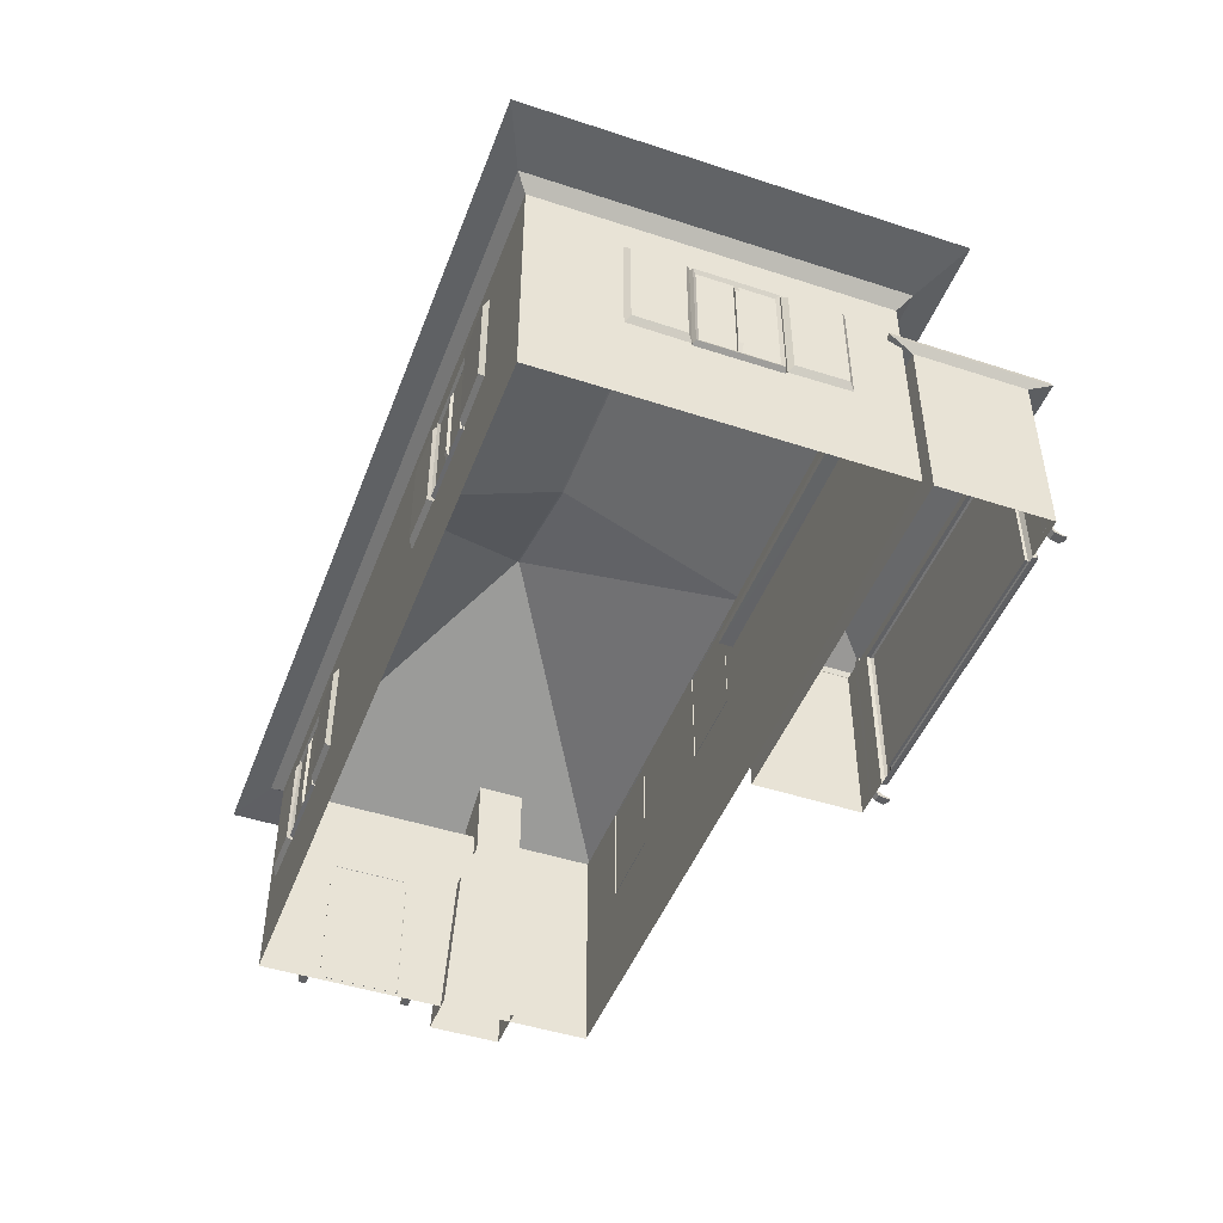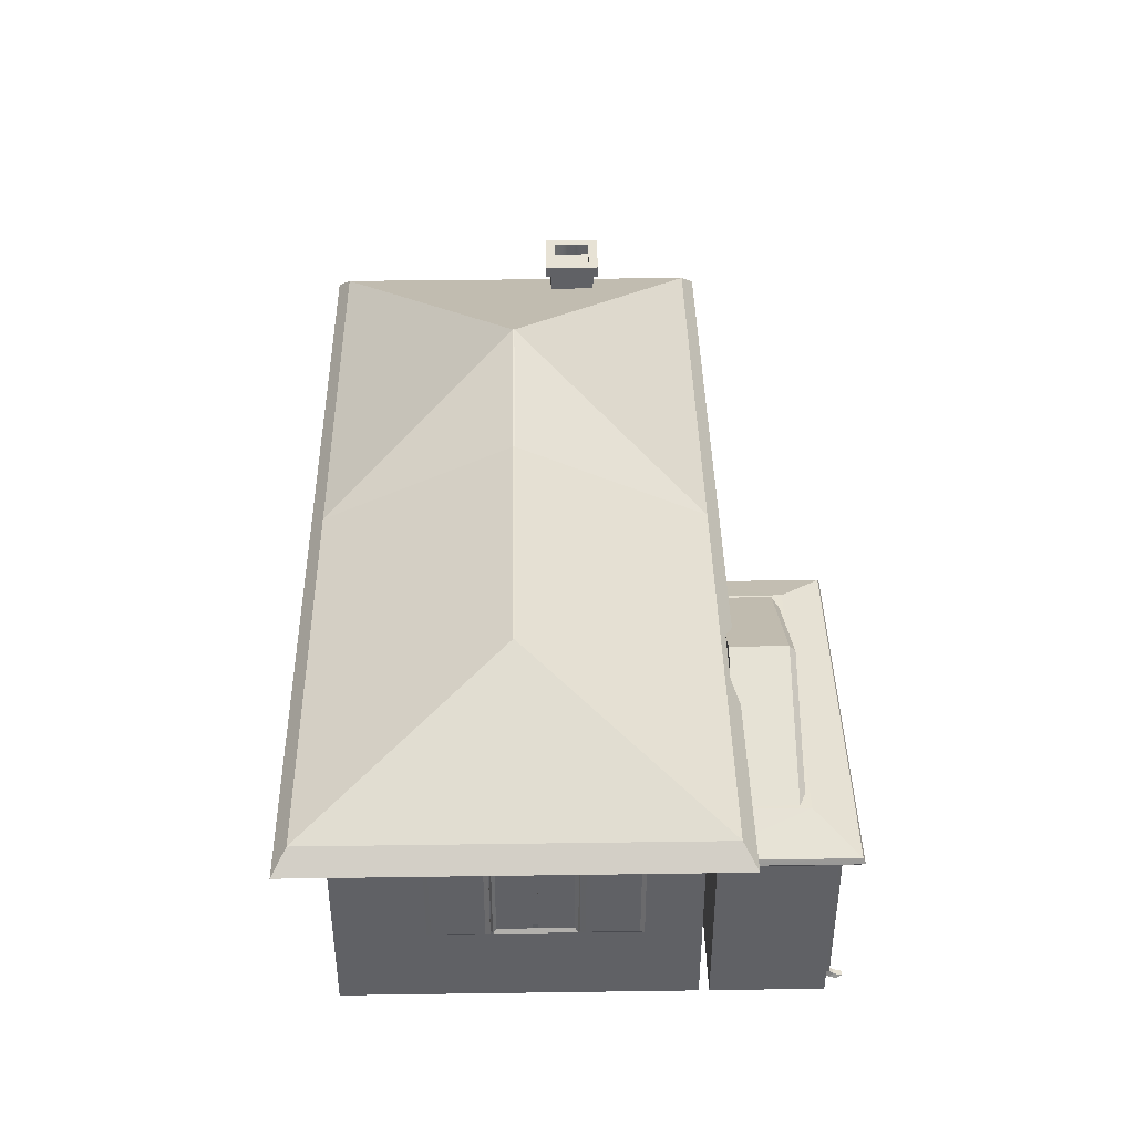
<metadata>
{"format":"obj","ext":"obj","renderer":"f3d","projection":"perspective","resolution":1024,"background":"white","views":[{"elev":-46.9,"azim":-110.4,"up":"+Y"},{"elev":40.1,"azim":-91.0,"up":"+Y"}]}
</metadata>
<code>
o Detail.001_Cube.023_Detail.001_Cube.001
v -1.866 1.137 -12.47
v -1.866 1.333 -12.51
v -1.866 1.137 -12.17
v -1.866 1.137 -11.84
v -1.866 1.137 -11.72
v -1.866 0.499 -12.17
v -1.866 0.499 -12.15
v -1.866 0.4002 -12.15
v -1.866 0.499 -12.47
v -1.866 0.4002 -12.59
v -1.866 0.499 -12.14
v -1.89 0.5251 -11.86
v -1.866 0.499 -11.84
v -1.866 2.229 -12.59
v -1.866 1.137 -12.59
v -1.866 1.333 -11.8
v -1.89 1.111 -12.12
v -1.866 1.137 -12.14
v -1.89 1.111 -12.18
v -1.866 0.4002 -11.72
v -1.89 1.111 -11.86
v -1.866 2.229 -11.72
v -1.89 0.5251 -12.12
v -1.866 2.155 -11.8
v -1.904 1.371 -11.84
v -1.904 2.117 -11.84
v -1.89 1.111 -12.45
v -1.89 0.5251 -12.18
v -1.89 0.5251 -12.45
v -1.904 1.371 -12.47
v -1.904 2.117 -12.47
v -1.866 2.155 -12.51
v -1.819 0.3568 -12.15
v -1.819 0.3568 -11.68
v -1.819 0.3568 -12.63
v -1.819 2.294 -12.63
v -1.819 2.294 -11.68
v -1.819 0.2762 -12.72
v -1.819 2.414 -12.72
v -1.819 0.2762 -12.15
v -1.819 0.2762 -11.59
v -1.819 2.414 -11.59
v -1.925 0.2476 -11.54
v -1.925 2.457 -11.54
v -1.925 0.2476 -12.77
v -1.925 2.457 -12.77
v -1.925 0.2476 -12.15
v -3.317 3.667 -8.354
v -3.366 2.188 -8.388
v -3.317 2.125 -8.354
v -4.57 2.079 -8.455
v -4.533 2.125 -8.354
v -4.533 3.667 -8.354
v -4.57 3.714 -8.455
v -3.28 2.079 -8.455
v -3.28 3.714 -8.455
v -4.484 3.605 -8.388
v -3.366 3.605 -8.388
v -4.484 2.188 -8.388
v -3.96 2.188 -8.389
v -4.504 3.605 -8.389
v -4.504 2.188 -8.389
v -3.28 3.714 -8.394
v -4.57 2.079 -8.394
v -5.479 2.079 -8.385
v -5.409 3.618 -8.315
v -5.479 3.714 -8.385
v -2.372 3.714 -8.385
v -3.211 3.618 -8.323
v -2.441 3.618 -8.315
v -3.89 3.453 -8.342
v -3.96 2.34 -8.342
v -3.89 2.34 -8.342
v -3.96 3.453 -8.342
v -3.96 3.605 -8.389
v -3.346 2.188 -8.389
v -3.89 3.605 -8.389
v -3.89 2.188 -8.389
v -3.211 2.175 -8.323
v -4.639 3.618 -8.323
v -5.409 2.175 -8.315
v -4.639 2.175 -8.323
v -4.57 3.714 -8.394
v -2.372 2.079 -8.385
v -3.28 2.079 -8.394
v -2.441 2.175 -8.315
v -6.688 3.667 -8.354
v -6.737 2.188 -8.388
v -6.688 2.125 -8.354
v -7.942 2.079 -8.455
v -7.905 2.125 -8.354
v -7.905 3.667 -8.354
v -7.942 3.714 -8.455
v -6.652 2.079 -8.455
v -6.652 3.714 -8.455
v -7.856 3.605 -8.388
v -6.737 3.605 -8.388
v -7.856 2.188 -8.388
v -7.332 2.188 -8.389
v -7.875 3.605 -8.389
v -7.875 2.188 -8.389
v -7.262 3.453 -8.342
v -7.332 2.34 -8.342
v -7.262 2.34 -8.342
v -7.332 3.453 -8.342
v -7.332 3.605 -8.389
v -6.718 2.188 -8.389
v -7.262 3.605 -8.389
v -7.262 2.188 -8.389
v -4.601 3.121 -13.77
v -4.552 1.641 -13.73
v -4.601 1.579 -13.77
v -4.638 1.532 -13.67
v -3.384 1.579 -13.77
v -3.348 1.532 -13.67
v -3.384 3.121 -13.77
v -3.348 3.167 -13.67
v -4.638 3.167 -13.67
v -4.552 3.059 -13.73
v -3.433 1.641 -13.73
v -3.433 3.059 -13.73
v -3.958 1.641 -13.73
v -3.414 3.059 -13.73
v -3.414 1.641 -13.73
v -4.638 3.167 -13.73
v -3.348 1.532 -13.73
v -2.439 3.167 -13.74
v -2.508 1.628 -13.81
v -2.508 3.071 -13.81
v -5.546 3.167 -13.74
v -4.707 3.071 -13.8
v -5.477 3.071 -13.81
v -4.028 2.907 -13.78
v -3.958 1.793 -13.78
v -4.028 1.793 -13.78
v -3.958 2.907 -13.78
v -3.958 3.059 -13.73
v -4.571 1.641 -13.73
v -4.028 3.059 -13.73
v -4.028 1.641 -13.73
v -4.707 1.628 -13.8
v -3.278 3.071 -13.8
v -3.278 1.628 -13.8
v -3.348 3.167 -13.73
v -5.546 1.532 -13.74
v -4.638 1.532 -13.73
v -5.477 1.628 -13.81
v -2.439 1.532 -13.74
v -11.78 3.121 -13.77
v -11.73 1.641 -13.73
v -11.78 1.579 -13.77
v -11.82 1.532 -13.67
v -10.56 1.579 -13.77
v -10.53 1.532 -13.67
v -10.56 3.121 -13.77
v -10.53 3.167 -13.67
v -11.82 3.167 -13.67
v -11.73 3.059 -13.73
v -10.61 1.641 -13.73
v -10.61 3.059 -13.73
v -11.14 1.641 -13.73
v -10.59 3.059 -13.73
v -10.59 1.641 -13.73
v -11.82 3.167 -13.73
v -10.53 1.532 -13.73
v -9.617 3.167 -13.74
v -9.686 1.628 -13.81
v -9.686 3.071 -13.81
v -12.72 3.167 -13.74
v -11.88 3.071 -13.8
v -12.65 3.071 -13.81
v -11.21 2.907 -13.78
v -11.14 1.793 -13.78
v -11.21 1.793 -13.78
v -11.14 2.907 -13.78
v -11.14 3.059 -13.73
v -11.75 1.641 -13.73
v -11.21 3.059 -13.73
v -11.21 1.641 -13.73
v -11.88 1.628 -13.8
v -10.46 3.071 -13.8
v -10.46 1.628 -13.8
v -10.53 3.167 -13.73
v -12.72 1.532 -13.74
v -11.82 1.532 -13.73
v -12.65 1.628 -13.81
v -9.617 1.532 -13.74
v -14.11 3.156 -10.22
v -14.08 1.676 -10.27
v -14.11 1.614 -10.22
v -14.01 1.568 -11.47
v -14.11 1.614 -11.43
v -14.11 3.156 -11.43
v -14.01 3.203 -11.47
v -14.01 1.568 -10.18
v -14.01 3.203 -10.18
v -14.08 3.094 -11.38
v -14.08 3.094 -10.27
v -14.08 1.676 -11.38
v -14.08 1.676 -10.86
v -14.08 3.094 -11.4
v -14.08 1.676 -11.4
v -14.08 3.203 -10.18
v -14.08 1.568 -11.47
v -14.08 3.203 -12.38
v -14.15 1.664 -12.31
v -14.15 3.107 -12.31
v -14.08 3.203 -9.272
v -14.15 3.107 -10.11
v -14.15 3.107 -9.341
v -14.13 2.942 -10.79
v -14.13 1.828 -10.86
v -14.13 1.828 -10.79
v -14.13 2.942 -10.86
v -14.08 3.094 -10.86
v -14.08 1.676 -10.25
v -14.08 3.094 -10.79
v -14.08 1.676 -10.79
v -14.15 1.664 -10.11
v -14.15 3.107 -11.54
v -14.15 1.664 -11.54
v -14.08 3.203 -11.47
v -14.08 1.568 -9.272
v -14.08 1.568 -10.18
v -14.15 1.664 -9.341
v -14.08 1.568 -12.38
v -3.346 3.605 -8.389
v -6.718 3.605 -8.389
v -4.571 3.059 -13.73
v -11.75 3.059 -13.73
v -14.08 3.094 -10.25
v -9.003 0.7353 -6.498
v -9.086 2.577 -6.536
v -9.086 0.7353 -6.536
v -8.884 2.737 -6.534
v -13.41 2.74 -6.596
v -13.41 2.74 -6.533
v -8.923 0.225 -6.498
v -13.29 0.2934 -6.497
v -13.37 0.225 -6.497
v -13.2 0.3521 -6.534
v -13.2 0.7353 -6.576
v -13.2 0.7353 -6.534
v -8.884 0.1921 -6.534
v -13.41 0.1921 -6.596
v -8.884 0.1921 -6.597
v -13.29 0.7353 -6.497
v -9.003 2.636 -6.498
v -13.2 2.58 -6.534
v -9.003 0.2934 -6.498
v -9.086 0.3521 -6.577
v -9.086 0.7353 -6.577
v -9.086 0.3521 -6.536
v -13.2 0.3521 -6.576
v -8.923 0.7353 -6.498
v -13.2 2.58 -6.576
v -9.086 2.577 -6.577
v -13.37 0.7353 -6.497
v -8.923 2.704 -6.498
v -13.29 2.639 -6.497
v -13.41 0.7353 -6.596
v -13.41 0.7353 -6.533
v -8.25 2.878 -6.597
v -14.04 2.882 -6.596
v -14.04 0.7353 -6.596
v -8.25 0.1903 -6.597
v -8.25 0.7353 -6.597
v -8.884 0.7353 -6.597
v -8.25 2.878 -8.292
v -8.152 3 -6.251
v -8.25 0.7353 -8.292
v -14.04 0.7353 -8.29
v -8.181 3.083 -8.65
v -8.872 3.376 -6.944
v -8.182 3.089 -6.287
v -14.04 2.882 -8.29
v -8.152 3 -8.639
v -14.14 3.004 -6.249
v -14.14 3.004 -8.636
v -13.42 3.378 -8.396
v -13.42 3.378 -6.943
v -14.11 3.092 -6.285
v -14.11 3.087 -8.648
v -8.506 2.967 -6.597
v -8.628 0.3253 -6.597
v -8.628 2.967 -6.597
v -8.608 0.3253 -6.509
v -8.526 2.967 -6.509
v -8.608 2.967 -6.509
v -8.526 0.3253 -6.509
v -8.506 0.2264 -6.518
v -8.506 0.3253 -6.597
v -8.526 0.27 -6.441
v -8.506 0.1943 -6.396
v -8.628 0.2264 -6.518
v -8.608 0.2701 -6.441
v -8.628 0.1943 -6.396
v -8.526 0.2379 -6.319
v -8.608 0.238 -6.319
v -13.72 2.967 -6.597
v -13.85 0.3253 -6.597
v -13.85 2.967 -6.597
v -13.83 0.3253 -6.509
v -13.74 2.967 -6.509
v -13.83 2.967 -6.509
v -13.74 0.3253 -6.509
v -13.72 0.2264 -6.518
v -13.72 0.3253 -6.597
v -13.74 0.27 -6.441
v -13.72 0.1943 -6.396
v -13.85 0.2264 -6.518
v -13.83 0.2701 -6.441
v -13.85 0.1943 -6.396
v -13.74 0.2379 -6.319
v -13.83 0.238 -6.319
v -8.884 0.7353 -6.534
v -13.37 2.707 -6.497
v -13.41 0.1921 -6.533
v -13.4 3.362 -7.108
v -11.14 4.372 -7.988
v -13.4 3.362 -7.988
v -8.885 3.362 -7.988
v -8.885 3.362 -7.108
v -9.123 3.362 -7.012
v -11.14 4.372 -7.108
v -11.14 4.266 -7.012
v -13.16 3.362 -7.012
v -9.182 3.352 -7.012
v -13.1 3.352 -7.012
v -8.884 2.737 -6.597
v -14.04 0.1903 -8.29
v -14.04 0.1903 -6.596
v -13.1 3.352 -7.133
v -11.14 4.23 -7.012
v -9.182 3.352 -7.133
v -11.14 4.23 -7.133
v -7.98 3.771 -8.445
v -14.04 0.7353 -8.444
v -7.98 0.7353 -8.445
v -7.98 0.1903 -8.445
v -1.92 0.7353 -8.445
v -14.04 0.7353 -13.71
v -7.98 3.771 -13.71
v -7.98 0.7353 -13.71
v -1.92 0.7353 -13.71
v -7.98 0.1903 -13.71
v -1.92 0.1903 -8.445
v -1.92 3.769 -8.445
v -7.98 3.939 -8.271
v -1.92 3.769 -13.71
v -14.04 3.773 -8.444
v -14.04 0.1903 -13.71
v -14.04 0.1903 -8.444
v -1.719 3.937 -13.89
v -0.8051 4.001 -7.862
v -1.719 3.937 -8.272
v -14.04 3.773 -13.71
v -7.98 3.939 -13.89
v -14.24 3.941 -13.89
v -15.15 4.005 -14.3
v -14.84 4.28 -8.077
v -14.84 4.28 -14.08
v -7.98 4.003 -7.861
v -14.24 3.941 -8.27
v -7.98 4.003 -14.3
v -1.117 4.277 -8.079
v -5.794 6.32 -11.09
v -5.794 6.32 -11.07
v -7.98 4.278 -14.08
v -1.117 4.277 -14.08
v -7.98 4.278 -8.078
v -12.35 5.652 -11.07
v -12.35 5.652 -11.09
v -7.98 5.65 -11.09
v -7.98 5.65 -11.07
v -15.15 4.005 -7.86
v -0.8051 4.001 -14.3
v -1.75 2.626 -11.43
v -1.75 0.1903 -11.31
v -1.75 0.1903 -11.43
v -1.92 0.1903 -12.94
v -1.75 2.626 -12.94
v -1.92 2.626 -12.94
v -1.92 0.1903 -11.43
v -1.92 0.1903 -11.31
v -1.92 2.626 -11.43
v -1.75 2.746 -11.31
v -1.75 0.1903 -13.06
v -1.75 0.1903 -12.94
v -1.92 0.1903 -13.06
v -1.92 2.746 -11.31
v -1.92 2.746 -13.06
v -1.75 2.746 -13.06
v -8.25 0.1903 -8.292
v -8.872 3.376 -8.398
v -1.92 0.1903 -13.71
v -2.115 5.005 -9.714
v -2.115 3.366 -10.45
v -2.115 3.366 -9.714
v -2.115 5.005 -10.45
v -1.379 3.366 -10.45
v -1.379 5.005 -10.45
v -1.379 3.366 -9.714
v -1.379 5.005 -9.714
v -1.379 2.683 -9.714
v -1.298 5 -9.633
v -2.196 5 -10.53
v -1.298 5 -10.53
v -2.196 5.192 -10.53
v -2.041 5.192 -9.787
v -2.041 5.192 -10.38
v -1.298 5.192 -9.633
v -2.196 5 -9.633
v -2.196 5.192 -9.633
v -1.298 5.192 -10.53
v -1.379 2.683 -10.69
v -2.115 0.1739 -10.84
v -2.115 2.683 -10.69
v -2.115 2.683 -9.714
v -1.379 0.1739 -9.714
v -1.379 0.1739 -10.84
v -2.115 0.1739 -9.714
v -1.453 5.192 -9.787
v -2.041 4.093 -9.787
v -1.453 5.192 -10.38
v -2.041 4.093 -10.38
v -1.453 4.093 -10.38
v -1.453 4.093 -9.787
f 1 2 3
f 4 2 5
f 6 7 8
f 9 8 10
f 15 9 10
f 14 2 15
f 11 8 7
f 2 16 5
f 279 273 277
f 5 13 4
f 12 4 13
f 17 11 18
f 6 19 3
f 8 13 20
f 11 12 13
f 16 22 5
f 318 238 240
f 24 14 22
f 7 18 11
f 3 2 18
f 367 375 368
f 21 18 4
f 3 27 1
f 1 29 9
f 351 359 357
f 30 16 2
f 16 26 24
f 10 33 35
f 5 34 20
f 15 35 36
f 5 22 37
f 355 370 366
f 247 249 260
f 14 15 36
f 36 38 39
f 34 40 33
f 35 40 38
f 37 41 34
f 31 2 32
f 278 275 282
f 195 188 190
f 42 43 41
f 38 47 45
f 286 288 284
f 1 15 2
f 4 18 2
f 9 6 8
f 14 32 2
f 12 21 4
f 17 23 11
f 6 28 19
f 8 11 13
f 16 24 22
f 24 32 14
f 1 27 29
f 5 37 34
f 15 10 35
f 36 35 38
f 34 41 40
f 35 33 40
f 37 42 41
f 48 49 50
f 371 372 361
f 114 117 115
f 90 92 93
f 51 50 52
f 190 199 192
f 121 110 116
f 53 59 57
f 303 302 301
f 74 73 71
f 86 69 79
f 65 66 67
f 208 209 210
f 74 77 75
f 60 74 75
f 66 82 80
f 78 71 73
f 214 217 215
f 136 139 137
f 254 252 242
f 287 286 285
f 205 220 222
f 64 80 82
f 145 141 146
f 68 86 84
f 85 69 63
f 187 182 167
f 87 88 89
f 113 114 115
f 94 87 89
f 51 53 54
f 191 190 192
f 88 91 89
f 48 57 58
f 92 98 96
f 335 329 328
f 105 108 106
f 99 105 106
f 394 272 271
f 109 102 104
f 379 391 385
f 320 323 322
f 110 111 112
f 116 118 117
f 118 112 113
f 153 156 154
f 54 48 56
f 112 120 114
f 188 197 198
f 116 120 121
f 333 334 329
f 144 115 117
f 380 385 384
f 127 128 129
f 67 80 83
f 73 60 78
f 122 136 137
f 272 332 265
f 140 133 135
f 271 263 267
f 257 234 233
f 129 143 142
f 185 157 152
f 65 82 81
f 144 143 126
f 184 180 185
f 130 147 145
f 125 141 131
f 127 142 144
f 149 150 151
f 194 188 196
f 157 151 152
f 364 360 359
f 151 154 152
f 151 159 153
f 39 37 36
f 155 159 160
f 276 265 264
f 183 154 156
f 213 200 218
f 166 167 168
f 130 131 132
f 175 178 176
f 161 175 176
f 342 353 338
f 179 172 174
f 393 390 392
f 387 392 391
f 174 161 179
f 186 170 180
f 366 367 368
f 183 182 165
f 169 170 171
f 169 186 184
f 164 180 170
f 166 181 183
f 188 189 190
f 94 91 90
f 55 48 50
f 191 193 194
f 92 95 93
f 160 149 155
f 50 59 52
f 193 199 197
f 308 302 300
f 168 182 181
f 225 209 219
f 205 206 207
f 223 219 224
f 224 196 195
f 200 214 215
f 288 292 284
f 218 211 213
f 214 213 211
f 175 174 172
f 207 221 220
f 176 163 161
f 226 221 206
f 222 221 204
f 84 79 85
f 208 225 223
f 224 209 203
f 148 143 128
f 48 58 49
f 53 52 59
f 65 81 66
f 60 72 74
f 78 77 71
f 64 83 80
f 68 70 86
f 85 79 69
f 87 97 88
f 92 91 98
f 99 103 105
f 109 108 102
f 110 119 111
f 116 114 120
f 127 148 128
f 122 134 136
f 140 139 133
f 144 142 143
f 130 132 147
f 125 146 141
f 149 158 150
f 155 153 159
f 166 187 167
f 161 173 175
f 179 178 172
f 183 181 182
f 169 171 186
f 164 185 180
f 188 198 189
f 193 192 199
f 205 226 206
f 200 212 214
f 218 217 211
f 222 220 221
f 208 210 225
f 224 219 209
f 247 241 243
f 285 291 295
f 238 239 240
f 106 101 99
f 235 236 237
f 232 253 250
f 248 249 233
f 250 241 239
f 261 318 262
f 254 243 241
f 274 280 281
f 255 248 232
f 253 254 241
f 258 239 247
f 259 260 248
f 147 131 141
f 236 263 264
f 245 266 246
f 245 265 332
f 269 270 263
f 83 51 54
f 85 56 55
f 273 274 275
f 316 259 255
f 276 277 269
f 264 279 276
f 257 242 252
f 282 274 281
f 283 281 280
f 350 358 354
f 264 270 278
f 157 155 149
f 279 282 283
f 246 316 244
f 357 338 351
f 302 304 300
f 236 262 237
f 290 291 292
f 292 286 284
f 293 294 291
f 246 267 268
f 301 307 311
f 287 295 296
f 313 314 315
f 312 314 309
f 296 297 299
f 311 310 313
f 231 218 216
f 290 289 287
f 297 298 299
f 227 78 76
f 306 307 308
f 215 202 200
f 309 310 307
f 287 293 290
f 295 294 297
f 303 311 312
f 321 324 327
f 303 309 306
f 312 313 315
f 296 298 293
f 316 238 244
f 262 317 237
f 235 317 259
f 146 118 113
f 306 305 303
f 322 323 324
f 394 267 266
f 322 321 320
f 324 325 326
f 325 327 326
f 327 328 329
f 304 308 300
f 232 233 234
f 262 240 258
f 135 122 140
f 242 249 243
f 236 265 261
f 3 7 6
f 105 104 102
f 258 260 317
f 255 250 238
f 104 99 109
f 244 245 246
f 39 45 46
f 382 386 383
f 20 33 8
f 233 256 257
f 325 321 319
f 222 191 194
f 326 329 334
f 326 328 324
f 333 335 336
f 229 140 138
f 389 383 381
f 272 269 271
f 374 372 375
f 348 339 341
f 346 342 344
f 137 124 122
f 357 358 343
f 75 62 60
f 336 328 334
f 252 253 234
f 14 37 22
f 351 349 364
f 92 97 87
f 350 356 348
f 68 69 70
f 356 363 349
f 354 355 356
f 359 365 358
f 26 32 24
f 365 362 369
f 360 361 362
f 363 366 371
f 371 366 368
f 362 372 373
f 6 29 28
f 369 374 367
f 369 373 374
f 342 343 344
f 363 361 376
f 364 363 376
f 46 42 39
f 347 339 340
f 396 344 345
f 344 350 345
f 337 338 339
f 348 349 337
f 354 365 377
f 365 370 377
f 370 369 367
f 371 368 375
f 340 338 353
f 378 379 380
f 345 348 341
f 136 135 133
f 230 179 177
f 382 387 378
f 388 382 389
f 396 341 347
f 268 235 316
f 378 384 386
f 388 381 390
f 238 250 239
f 248 260 249
f 250 253 241
f 255 259 248
f 258 240 239
f 259 317 260
f 236 330 263
f 245 332 266
f 269 277 270
f 273 395 274
f 264 278 279
f 282 275 274
f 283 282 281
f 290 293 291
f 293 298 294
f 287 285 295
f 296 295 297
f 306 309 307
f 309 314 310
f 303 301 311
f 312 311 313
f 277 275 270
f 327 319 321
f 324 323 325
f 325 319 327
f 327 324 328
f 258 247 260
f 255 232 250
f 326 327 329
f 326 334 328
f 356 355 363
f 359 360 365
f 365 360 362
f 363 355 366
f 362 361 372
f 363 371 361
f 364 349 363
f 354 358 365
f 365 369 370
f 378 387 379
f 382 393 387
f 388 393 382
f 228 109 107
f 19 29 27
f 41 47 40
f 12 17 21
f 330 267 263
f 31 25 30
f 15 1 9
f 279 283 273
f 5 20 13
f 11 23 12
f 318 244 238
f 367 374 375
f 21 17 18
f 3 19 27
f 351 364 359
f 30 25 16
f 16 25 26
f 10 8 33
f 355 377 370
f 247 243 249
f 31 30 2
f 278 270 275
f 195 196 188
f 42 44 43
f 38 40 47
f 286 289 288
f 371 375 372
f 114 116 117
f 90 91 92
f 51 55 50
f 190 189 199
f 121 119 110
f 303 305 302
f 74 72 73
f 86 70 69
f 208 203 209
f 74 71 77
f 66 81 82
f 214 211 217
f 136 133 139
f 254 251 252
f 287 289 286
f 205 207 220
f 145 147 141
f 187 165 182
f 113 112 114
f 94 95 87
f 51 52 53
f 191 195 190
f 88 98 91
f 48 53 57
f 335 333 329
f 105 102 108
f 394 331 272
f 379 387 391
f 320 325 323
f 116 110 118
f 118 110 112
f 153 155 156
f 54 53 48
f 112 111 120
f 188 193 197
f 333 336 334
f 144 126 115
f 380 379 385
f 67 66 80
f 73 72 60
f 272 331 332
f 271 269 263
f 257 252 234
f 129 128 143
f 185 164 157
f 65 64 82
f 184 186 180
f 127 129 142
f 194 193 188
f 157 149 151
f 364 376 360
f 151 153 154
f 151 150 159
f 39 42 37
f 276 272 265
f 183 165 154
f 213 212 200
f 130 125 131
f 175 172 178
f 342 352 353
f 393 388 390
f 387 393 392
f 174 173 161
f 186 171 170
f 366 370 367
f 169 164 170
f 166 168 181
f 94 89 91
f 55 56 48
f 191 192 193
f 92 87 95
f 160 158 149
f 50 49 59
f 308 301 302
f 168 167 182
f 225 210 209
f 223 225 219
f 224 203 196
f 288 290 292
f 214 212 213
f 175 173 174
f 207 206 221
f 176 162 163
f 226 204 221
f 84 86 79
f 148 126 143
f 247 239 241
f 285 292 291
f 106 100 101
f 235 330 236
f 232 234 253
f 261 245 318
f 254 242 243
f 274 395 280
f 253 251 254
f 147 132 131
f 245 261 265
f 83 64 51
f 85 63 56
f 316 235 259
f 276 279 277
f 257 256 242
f 350 343 358
f 264 263 270
f 157 156 155
f 279 278 282
f 246 268 316
f 357 342 338
f 302 305 304
f 236 261 262
f 292 285 286
f 246 266 267
f 301 308 307
f 313 310 314
f 312 315 314
f 311 307 310
f 231 217 218
f 290 288 289
f 297 294 298
f 227 77 78
f 215 201 202
f 287 296 293
f 295 291 294
f 321 322 324
f 303 312 309
f 296 299 298
f 316 255 238
f 262 258 317
f 235 237 317
f 146 125 118
f 306 304 305
f 394 271 267
f 304 306 308
f 232 248 233
f 262 318 240
f 135 134 122
f 242 256 249
f 236 264 265
f 3 18 7
f 105 103 104
f 104 103 99
f 244 318 245
f 39 38 45
f 382 378 386
f 20 34 33
f 233 249 256
f 325 320 321
f 222 204 191
f 229 139 140
f 389 382 383
f 272 276 269
f 374 373 372
f 348 337 339
f 346 352 342
f 137 123 124
f 357 359 358
f 75 61 62
f 336 335 328
f 252 251 253
f 14 36 37
f 351 337 349
f 92 96 97
f 350 354 356
f 68 63 69
f 354 377 355
f 26 31 32
f 360 376 361
f 6 9 29
f 369 362 373
f 342 357 343
f 46 44 42
f 347 341 339
f 396 346 344
f 344 343 350
f 337 351 338
f 348 356 349
f 340 339 338
f 345 350 348
f 136 134 135
f 230 178 179
f 396 345 341
f 268 330 235
f 378 380 384
f 388 389 381
f 277 273 275
f 228 108 109
f 19 28 29
f 41 43 47
f 12 23 17
f 330 268 267
f 31 26 25
f 397 402 400
f 418 422 419
f 428 410 423
f 398 419 399
f 400 399 397
f 283 395 273
f 283 280 395
f 402 403 401
f 426 425 411
f 402 398 400
f 397 403 404
f 419 403 399
f 409 410 411
f 413 408 406
f 416 398 401
f 415 406 408
f 412 413 406
f 409 408 407
f 401 405 416
f 416 420 421
f 425 428 423
f 421 418 416
f 412 410 414
f 415 423 412
f 409 425 415
f 414 407 413
f 422 405 419
f 409 414 410
f 412 423 410
f 415 425 423
f 409 411 425
f 424 411 410
f 397 404 402
f 418 417 422
f 428 424 410
f 398 418 419
f 400 398 399
f 402 404 403
f 426 427 425
f 402 401 398
f 397 399 403
f 419 405 403
f 413 407 408
f 416 418 398
f 415 412 406
f 412 414 413
f 409 415 408
f 401 403 405
f 416 405 420
f 425 427 428
f 421 417 418
f 414 409 407
f 422 420 405
f 424 426 411

</code>
